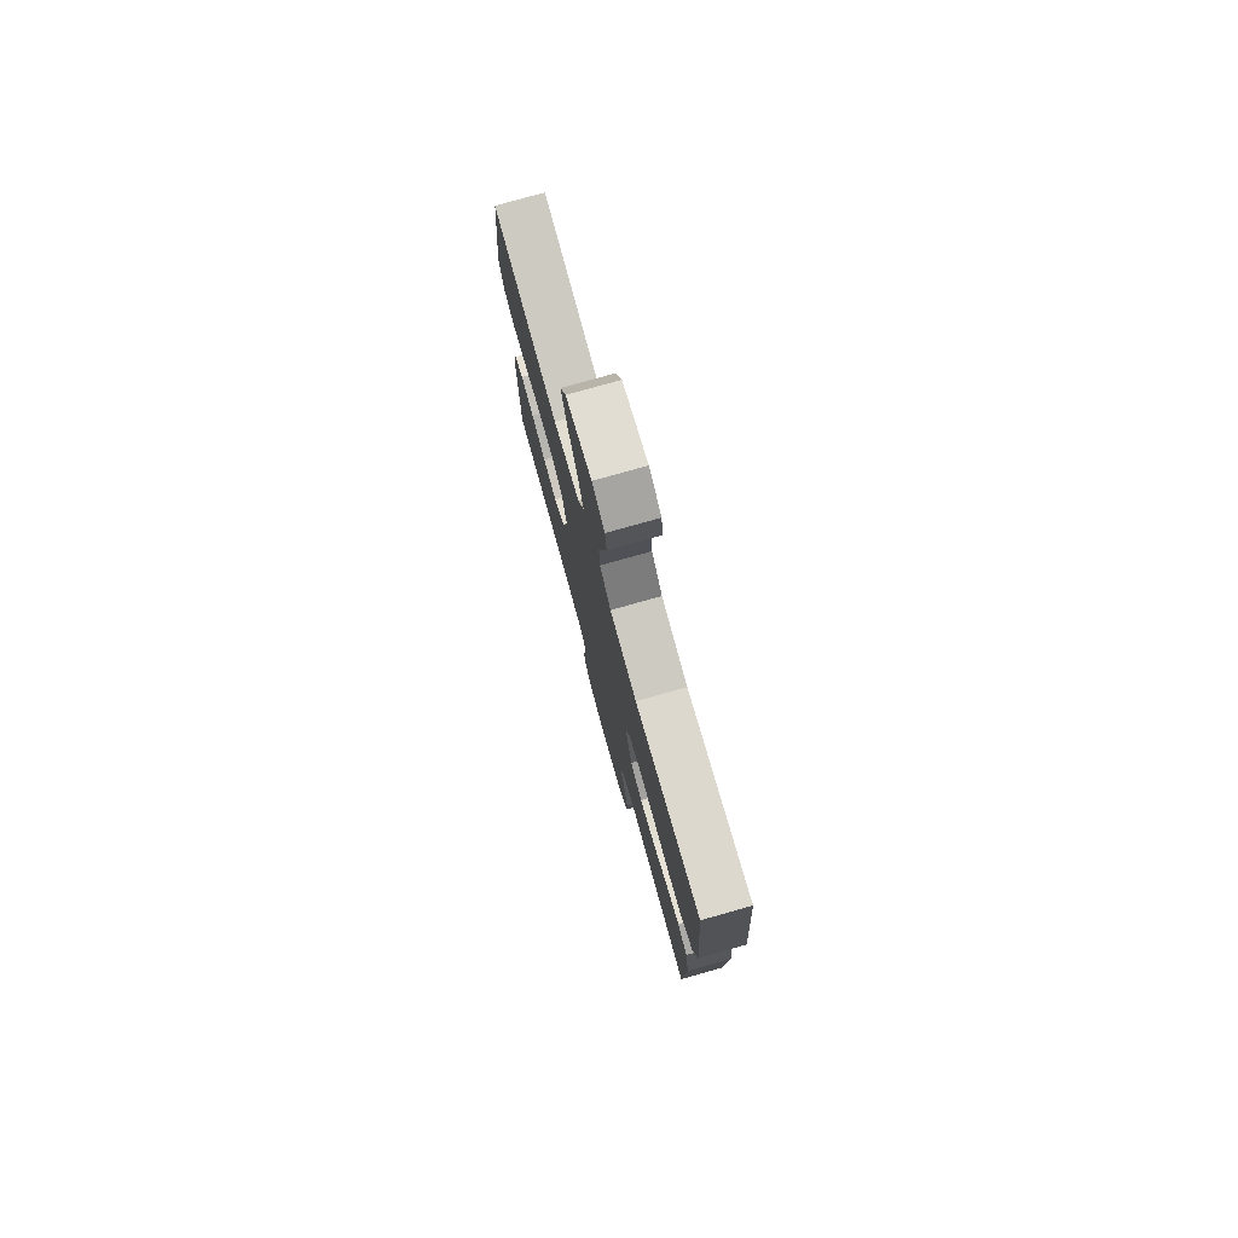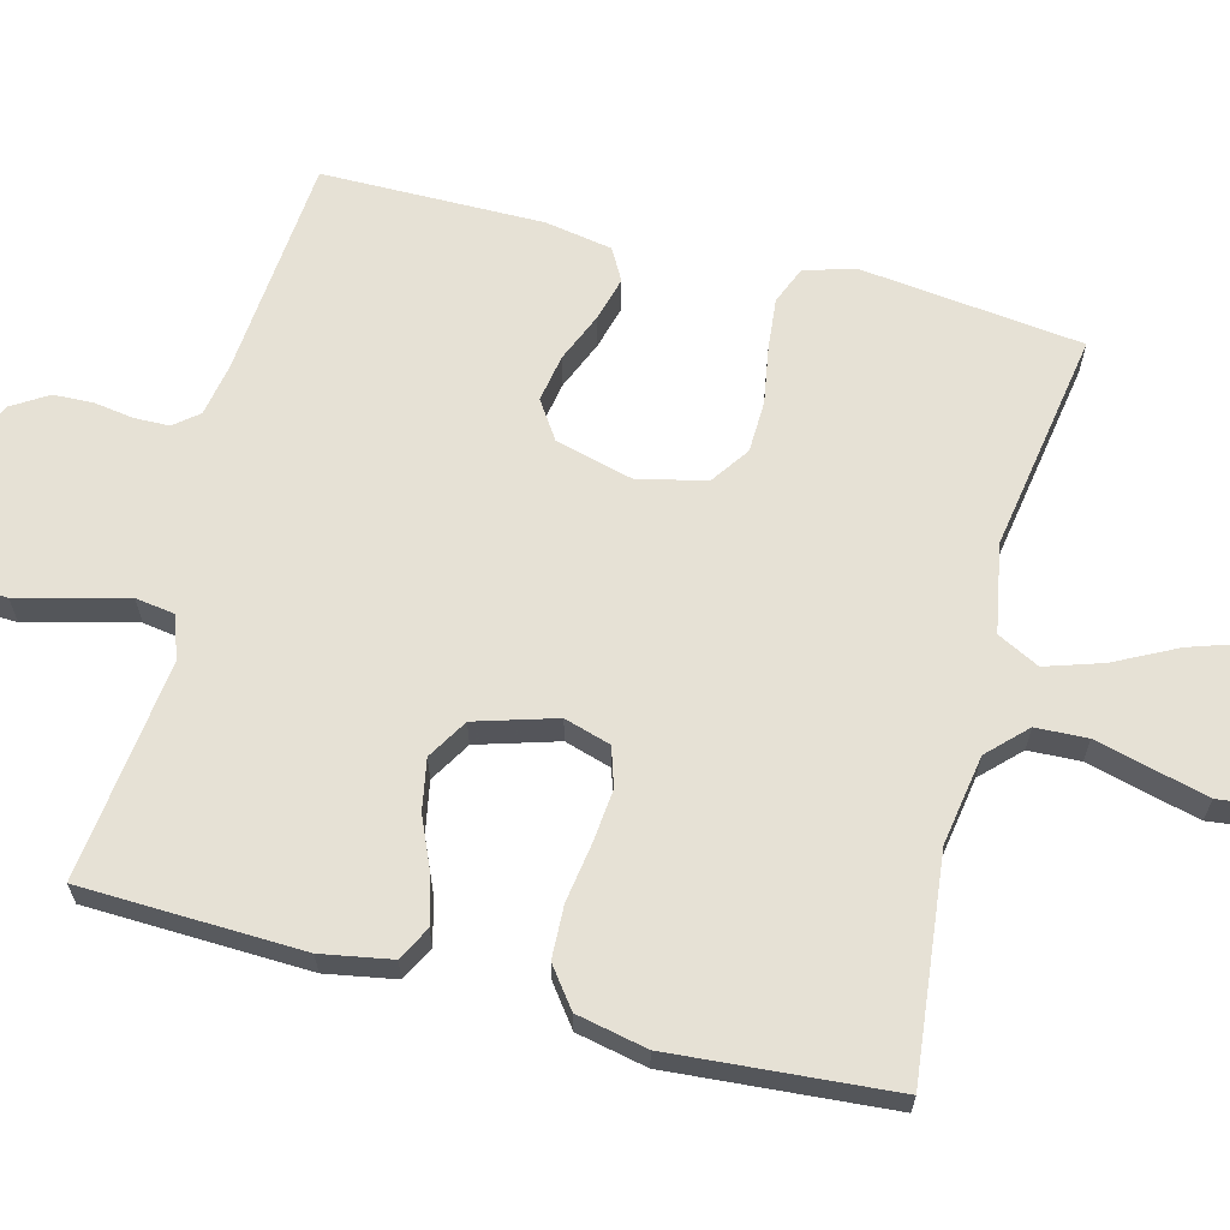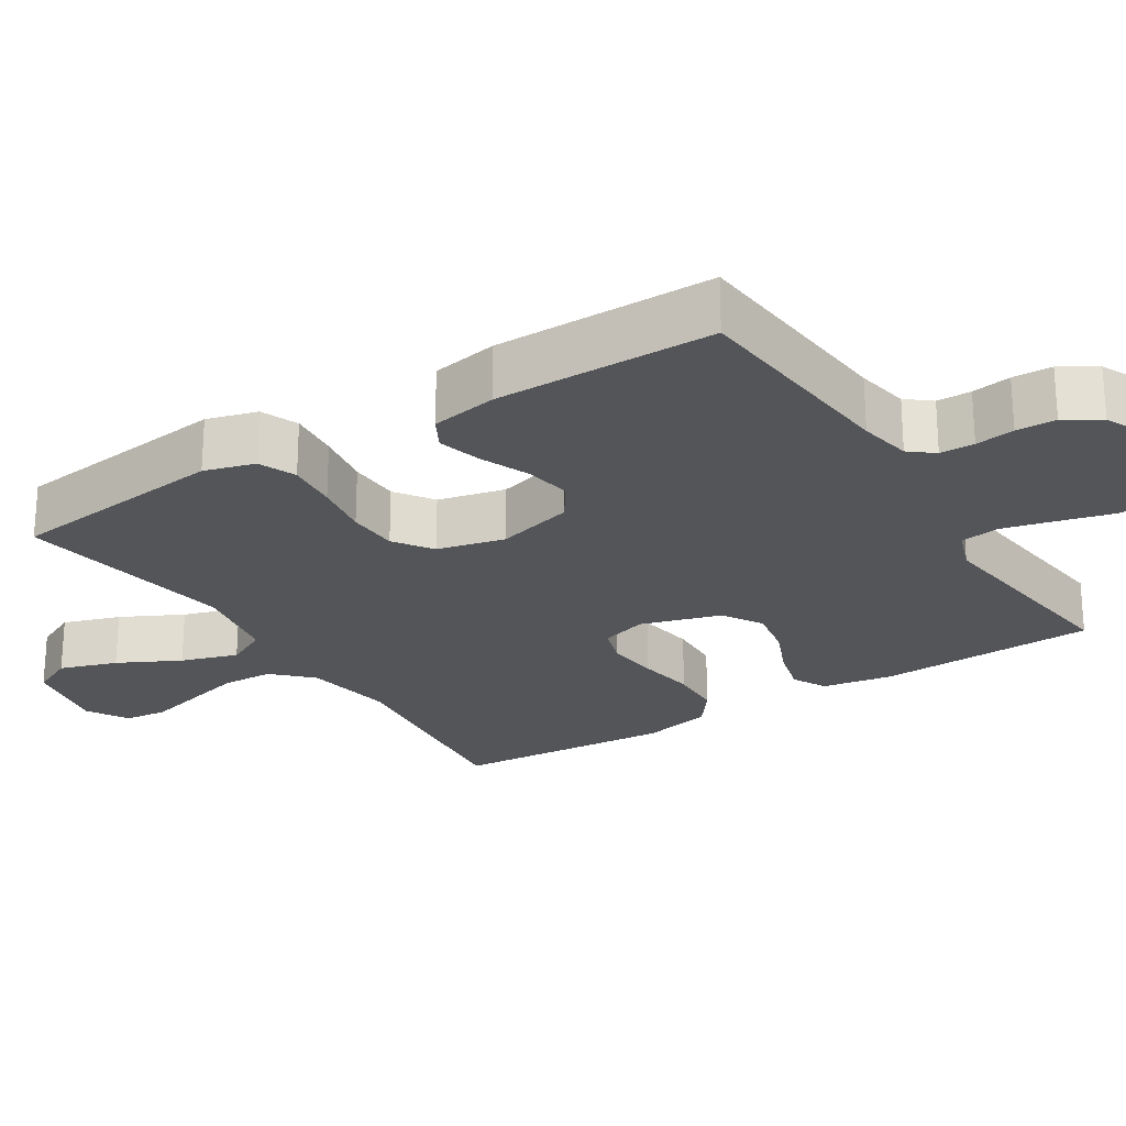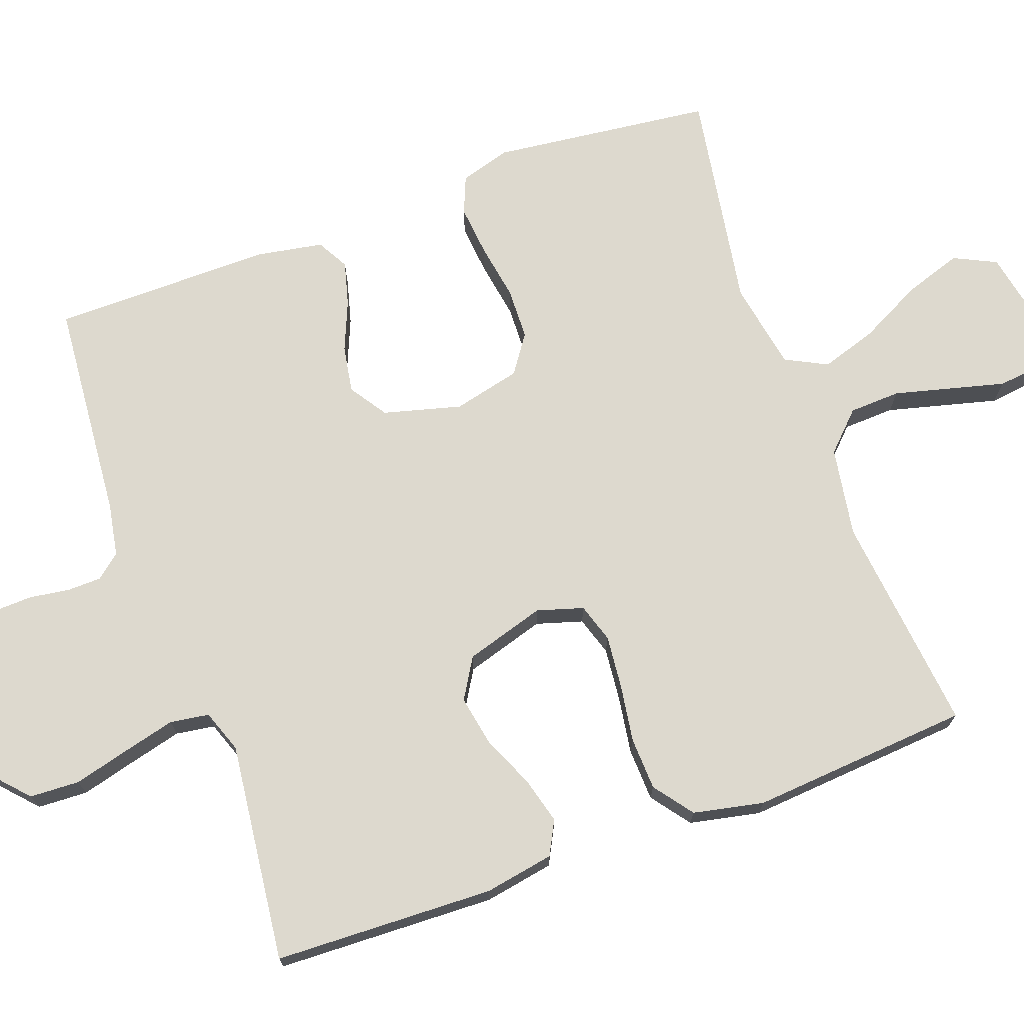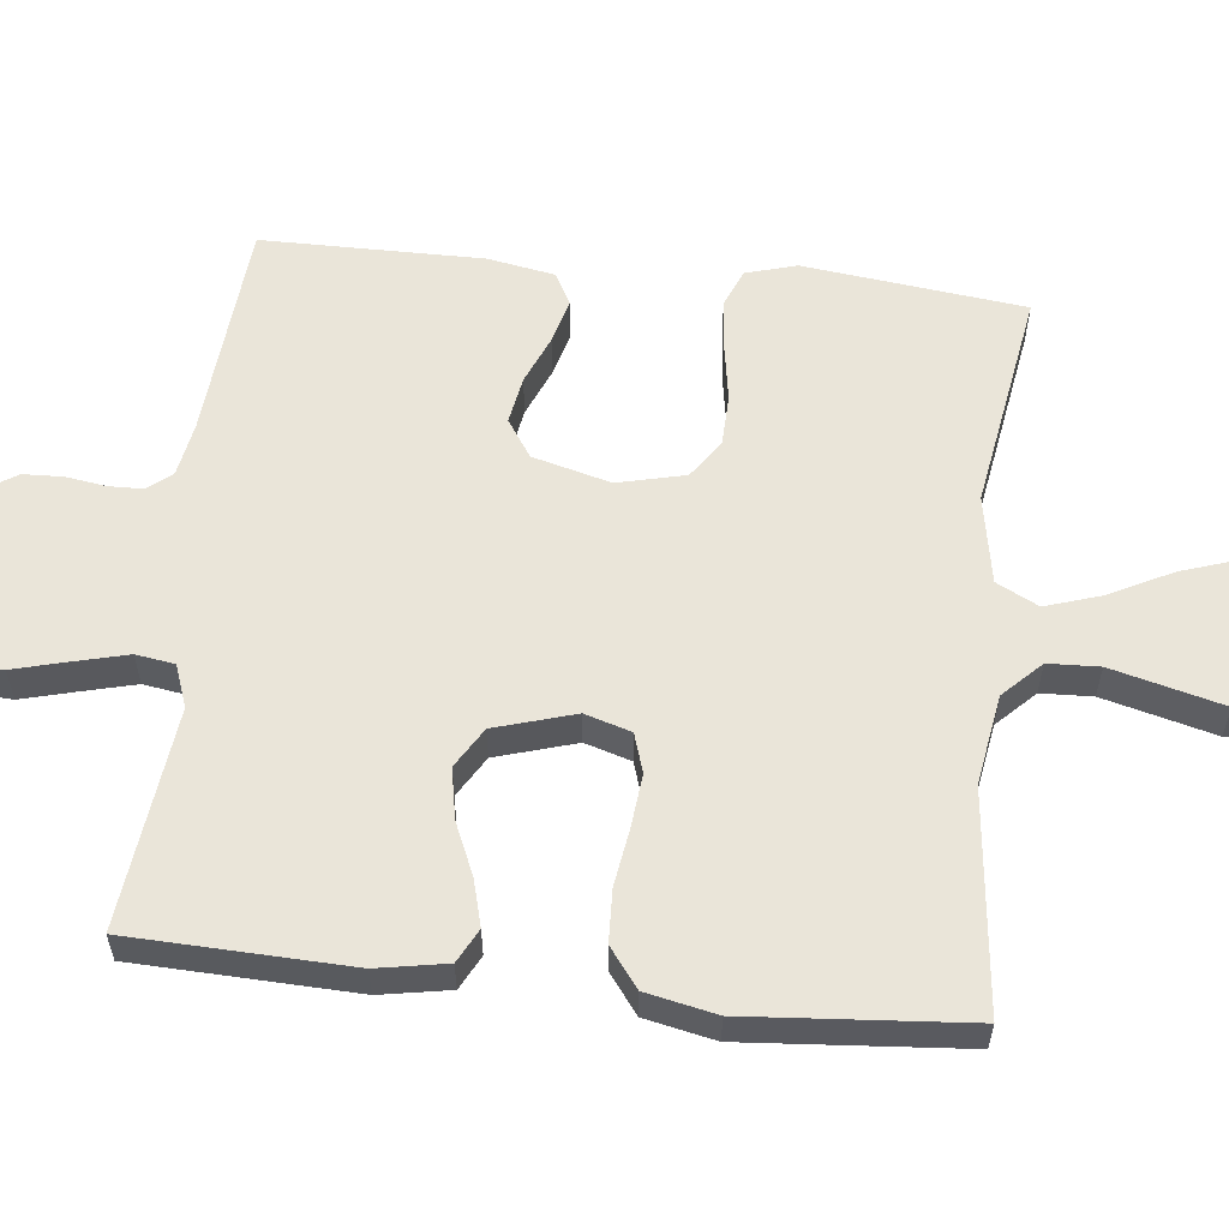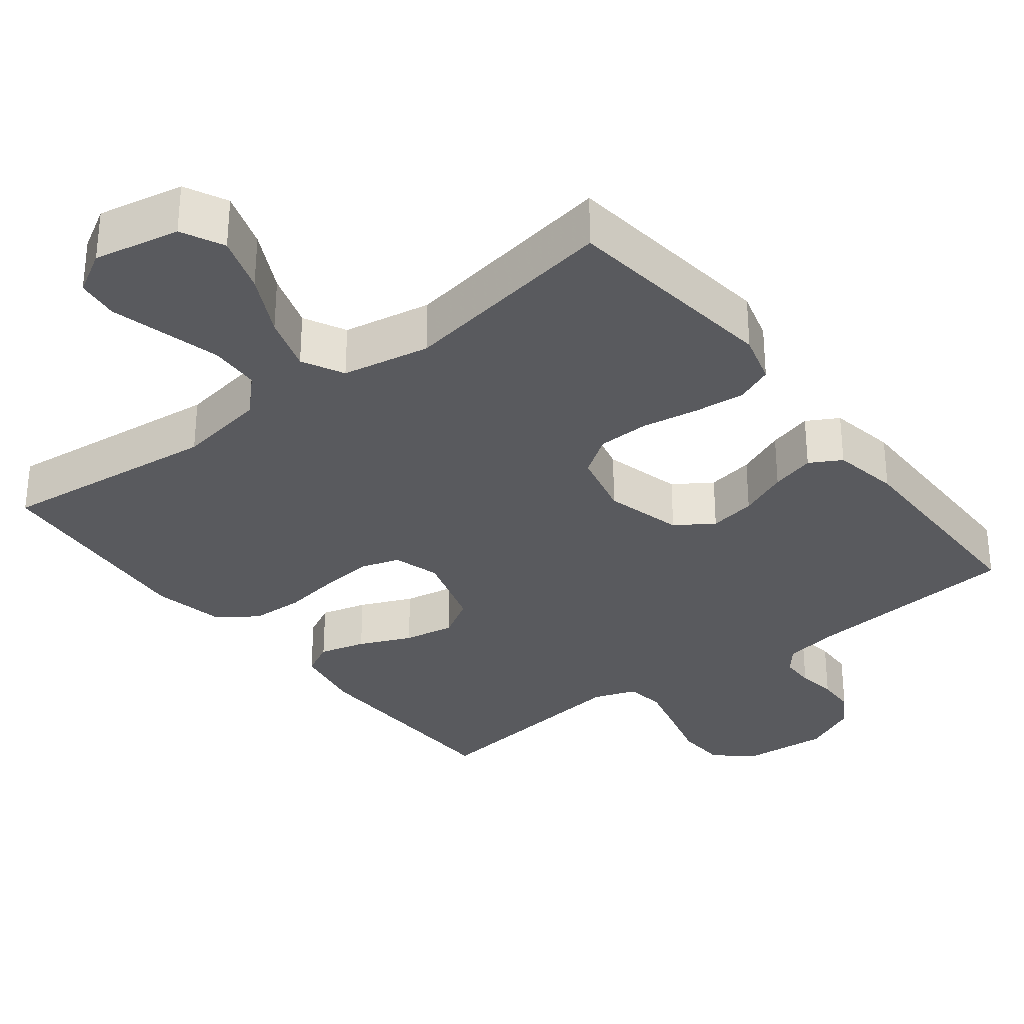
<metadata>
{"format":"obj","ext":"obj","renderer":"f3d","projection":"perspective","resolution":1024,"background":"white","views":[{"elev":77.7,"azim":-105.7,"up":"+Z"},{"elev":64.7,"azim":-75.4,"up":"+Y"},{"elev":-24.1,"azim":122.5,"up":"+Y"},{"elev":71.8,"azim":-109.9,"up":"+Y"},{"elev":58.2,"azim":-83.7,"up":"+Y"},{"elev":-31.8,"azim":37.9,"up":"+Y"}]}
</metadata>
<code>
v 0.5 0.07 -0.5
v 0.2 0.07 -0.525
v 0.128 0.07 -0.538
v 0.101 0.07 -0.571
v 0.1 0.07 -0.618
v 0.108 0.07 -0.672
v 0.106 0.07 -0.726
v 0.076 0.07 -0.774
v 0 0.07 -0.809
v -0.12 0.07 -0.799
v -0.169 0.07 -0.754
v -0.172 0.07 -0.686
v -0.152 0.07 -0.61
v -0.134 0.07 -0.539
v -0.142 0.07 -0.486
v -0.2 0.07 -0.465
v -0.5 0.07 -0.5
v -0.51 0.07 -0.2
v -0.493 0.07 -0.105
v -0.447 0.07 -0.081
v -0.384 0.07 -0.098
v -0.313 0.07 -0.129
v -0.244 0.07 -0.142
v -0.189 0.07 -0.109
v -0.156 0.07 0
v -0.175 0.07 0.063
v -0.228 0.07 0.08
v -0.3 0.07 0.073
v -0.379 0.07 0.061
v -0.451 0.07 0.064
v -0.504 0.07 0.104
v -0.524 0.07 0.2
v -0.5 0.07 0.5
v -0.2 0.07 0.467
v -0.078 0.07 0.487
v -0.028 0.07 0.537
v -0.025 0.07 0.607
v -0.045 0.07 0.685
v -0.064 0.07 0.759
v -0.057 0.07 0.817
v 0 0.07 0.85
v 0.117 0.07 0.827
v 0.145 0.07 0.769
v 0.119 0.07 0.691
v 0.076 0.07 0.607
v 0.051 0.07 0.53
v 0.08 0.07 0.473
v 0.2 0.07 0.451
v 0.5 0.07 0.5
v 0.535 0.07 0.2
v 0.515 0.07 0.131
v 0.464 0.07 0.11
v 0.394 0.07 0.117
v 0.317 0.07 0.13
v 0.247 0.07 0.128
v 0.195 0.07 0.092
v 0.173 0.07 0
v 0.201 0.07 -0.106
v 0.252 0.07 -0.14
v 0.316 0.07 -0.129
v 0.383 0.07 -0.101
v 0.443 0.07 -0.085
v 0.486 0.07 -0.109
v 0.502 0.07 -0.2
v 0.5 0 -0.5
v 0.2 0 -0.525
v 0.128 0 -0.538
v 0.101 0 -0.571
v 0.1 0 -0.618
v 0.108 0 -0.672
v 0.106 0 -0.726
v 0.076 0 -0.774
v 0 0 -0.809
v -0.12 0 -0.799
v -0.169 0 -0.754
v -0.172 0 -0.686
v -0.152 0 -0.61
v -0.134 0 -0.539
v -0.142 0 -0.486
v -0.2 0 -0.465
v -0.5 0 -0.5
v -0.51 0 -0.2
v -0.493 0 -0.105
v -0.447 0 -0.081
v -0.384 0 -0.098
v -0.313 0 -0.129
v -0.244 0 -0.142
v -0.189 0 -0.109
v -0.156 0 0
v -0.175 0 0.063
v -0.228 0 0.08
v -0.3 0 0.073
v -0.379 0 0.061
v -0.451 0 0.064
v -0.504 0 0.104
v -0.524 0 0.2
v -0.5 0 0.5
v -0.2 0 0.467
v -0.078 0 0.487
v -0.028 0 0.537
v -0.025 0 0.607
v -0.045 0 0.685
v -0.064 0 0.759
v -0.057 0 0.817
v 0 0 0.85
v 0.117 0 0.827
v 0.145 0 0.769
v 0.119 0 0.691
v 0.076 0 0.607
v 0.051 0 0.53
v 0.08 0 0.473
v 0.2 0 0.451
v 0.5 0 0.5
v 0.535 0 0.2
v 0.515 0 0.131
v 0.464 0 0.11
v 0.394 0 0.117
v 0.317 0 0.13
v 0.247 0 0.128
v 0.195 0 0.092
v 0.173 0 0
v 0.201 0 -0.106
v 0.252 0 -0.14
v 0.316 0 -0.129
v 0.383 0 -0.101
v 0.443 0 -0.085
v 0.486 0 -0.109
v 0.502 0 -0.2
f 64 1 2
f 63 64 2
f 62 63 2
f 61 62 2
f 60 61 2
f 59 60 2 3
f 58 59 3 4
f 57 58 4
f 52 53 54
f 51 52 54
f 50 51 54
f 49 50 54
f 48 49 54
f 47 48 54 55
f 46 47 55 56
f 43 44 45
f 42 43 45
f 41 42 45
f 40 41 45
f 39 40 45
f 38 39 45
f 37 38 45 46
f 46 56 57
f 37 46 57
f 36 37 57
f 32 33 34
f 31 32 34
f 30 31 34
f 29 30 34
f 28 29 34
f 27 28 34 35
f 35 36 57
f 27 35 57
f 26 27 57
f 20 21 22
f 19 20 22
f 18 19 22
f 17 18 22
f 16 17 22
f 15 16 22 23
f 11 12 13
f 10 11 13
f 9 10 13
f 8 9 13
f 7 8 13
f 6 7 13
f 5 6 13
f 4 5 13 14
f 25 26 57 4
f 15 23 24
f 15 24 25
f 14 15 25
f 4 14 25
f 66 65 128
f 66 128 127
f 66 127 126
f 66 126 125
f 66 125 124
f 67 66 124 123
f 68 67 123 122
f 68 122 121
f 118 117 116
f 118 116 115
f 118 115 114
f 118 114 113
f 118 113 112
f 119 118 112 111
f 120 119 111 110
f 109 108 107
f 109 107 106
f 109 106 105
f 109 105 104
f 109 104 103
f 109 103 102
f 110 109 102 101
f 121 120 110
f 121 110 101
f 121 101 100
f 98 97 96
f 98 96 95
f 98 95 94
f 98 94 93
f 98 93 92
f 99 98 92 91
f 121 100 99
f 121 99 91
f 121 91 90
f 86 85 84
f 86 84 83
f 86 83 82
f 86 82 81
f 86 81 80
f 87 86 80 79
f 77 76 75
f 77 75 74
f 77 74 73
f 77 73 72
f 77 72 71
f 77 71 70
f 77 70 69
f 78 77 69 68
f 68 121 90 89
f 88 87 79
f 89 88 79
f 89 79 78
f 89 78 68
f 1 65 66 2
f 2 66 67 3
f 3 67 68 4
f 4 68 69 5
f 5 69 70 6
f 6 70 71 7
f 7 71 72 8
f 8 72 73 9
f 9 73 74 10
f 10 74 75 11
f 11 75 76 12
f 12 76 77 13
f 13 77 78 14
f 14 78 79 15
f 15 79 80 16
f 16 80 81 17
f 17 81 82 18
f 18 82 83 19
f 19 83 84 20
f 20 84 85 21
f 21 85 86 22
f 22 86 87 23
f 23 87 88 24
f 24 88 89 25
f 25 89 90 26
f 26 90 91 27
f 27 91 92 28
f 28 92 93 29
f 29 93 94 30
f 30 94 95 31
f 31 95 96 32
f 32 96 97 33
f 33 97 98 34
f 34 98 99 35
f 35 99 100 36
f 36 100 101 37
f 37 101 102 38
f 38 102 103 39
f 39 103 104 40
f 40 104 105 41
f 41 105 106 42
f 42 106 107 43
f 43 107 108 44
f 44 108 109 45
f 45 109 110 46
f 46 110 111 47
f 47 111 112 48
f 48 112 113 49
f 49 113 114 50
f 50 114 115 51
f 51 115 116 52
f 52 116 117 53
f 53 117 118 54
f 54 118 119 55
f 55 119 120 56
f 56 120 121 57
f 57 121 122 58
f 58 122 123 59
f 59 123 124 60
f 60 124 125 61
f 61 125 126 62
f 62 126 127 63
f 63 127 128 64
f 64 128 65 1

</code>
